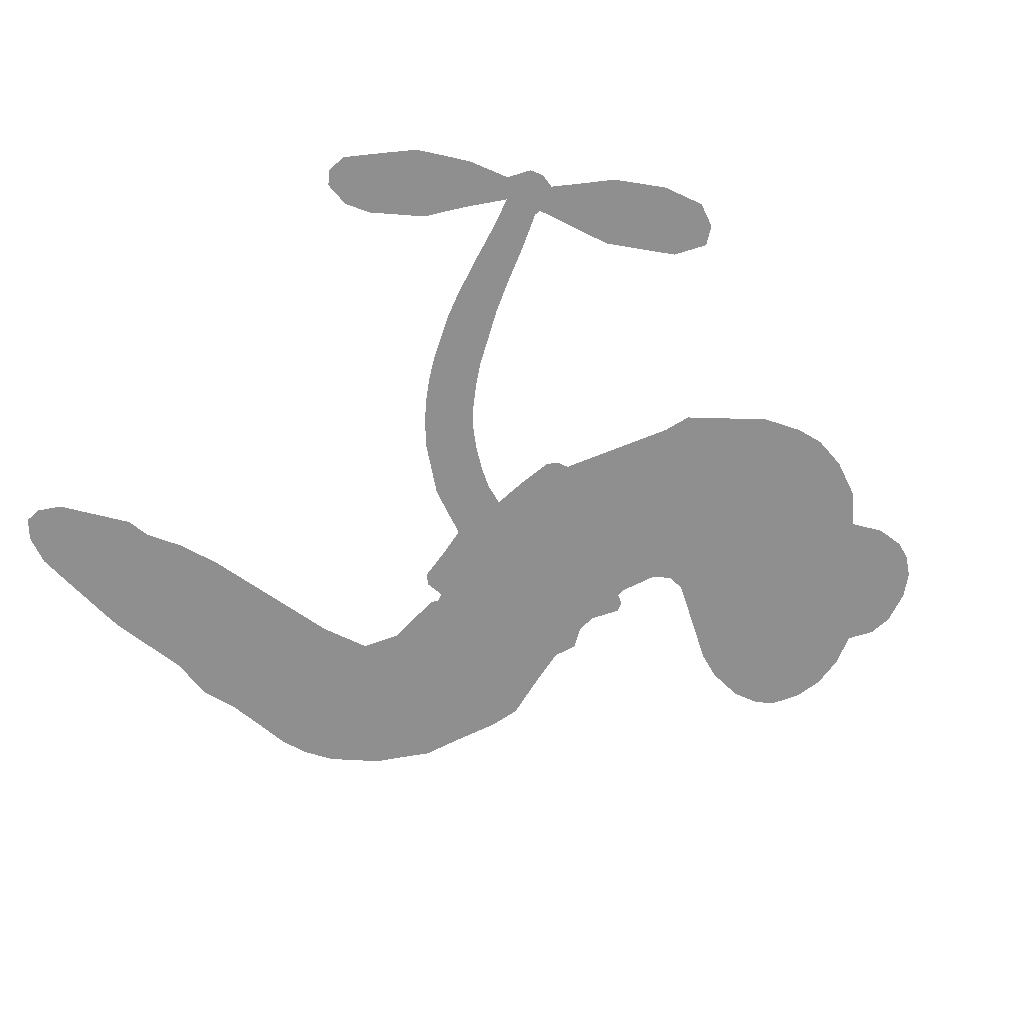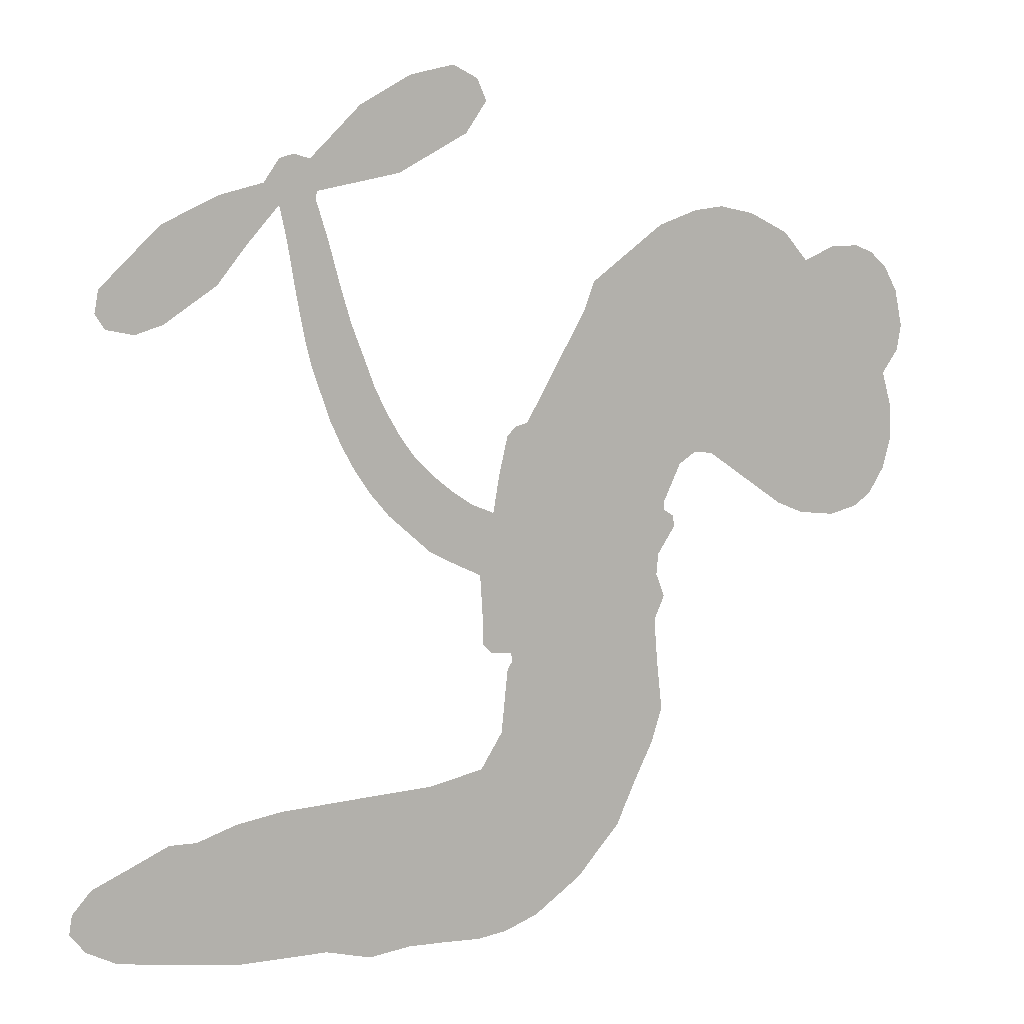
<metadata>
{"format":"obj","ext":"obj","renderer":"f3d","projection":"perspective","resolution":1024,"background":"white","views":[{"elev":-65.4,"azim":142.6,"up":"+Z"},{"elev":9.2,"azim":153.5,"up":"+Y"}]}
</metadata>
<code>
v 47.09 28.88 0
v 47.28 34.09 0
v 48.68 39.07 0
v 46.25 42.49 0
v 45.61 46.19 0
v 46.73 51.53 0
v 48.71 55.1 0
v 51.31 57.44 0
v 54.05 58.57 0
v 58.31 58.54 0
v 63.08 56.58 0
v 66.78 60.8 0
v 72.66 63.73 0
v 77.86 64.81 0
v 82.22 64.32 0
v 88.06 62.33 0
v 98.9 54.5 0
v 100.5 50.36 0
v 109.6 34.74 0
v 111.5 34.33 0
v 112.7 33 0
v 115 22.17 0
v 134.5 44.76 0
v 141.5 66.93 0
v 141.3 67.92 0
v 129.2 70.2 0
v 119.1 75.52 0
v 116 79.94 0
v 117.3 82.97 0
v 121 84.82 0
v 127.4 83.43 0
v 134.9 79.4 0
v 142.3 72.25 0
v 144.6 72.91 0
v 146.6 72.35 0
v 148.9 69.13 0
v 155.2 67.59 0
v 163.4 63.82 0
v 172 55.65 0
v 172.6 52.5 0
v 171.2 50.39 0
v 167.3 49.52 0
v 163.3 50.73 0
v 155.7 55.64 0
v 146.8 66.14 0
v 117.1 13.33 0
v 116.6 3.145 0
v 115.2 1.787 0
v 112.2 1.624 0
v 111.9 0.3496 0
v 112.7 -0.784 0
v 113.7 -10.03 0
v 116.9 -15.1 0
v 124.9 -16.7 0
v 147.6 -17.49 0
v 154.4 -18.48 0
v 160.2 -20.29 0
v 164.1 -20.18 0
v 175.2 -24.92 0
v 178 -27.96 0
v 178.4 -30.66 0
v 176.2 -33.48 0
v 171.8 -35.74 0
v 154.7 -38.6 0
v 141.3 -38.83 0
v 134.6 -40.65 0
v 128.5 -39.95 0
v 117.4 -40.5 0
v 113.1 -39.97 0
v 108 -38.17 0
v 100.9 -33.32 0
v 94.53 -26.31 0
v 88.74 -14.28 0
v 87.13 -9.29 0
v 88.43 4.3 0
v 86.91 7.732 0
v 88.21 11.07 0
v 87.91 14.13 0
v 85.25 18.1 0
v 85.55 19.65 0
v 87 20.6 0
v 86.97 21.95 0
v 84.43 27.27 0
v 81.91 28.89 0
v 79.1 28.59 0
v 67.13 20.28 0
v 63.13 18.58 0
v 57.53 17.87 0
v 53.28 18.89 0
v 50.71 20.66 0
v 48.33 24.42 0
v 139.7 36.65 0
v 143 67.87 0
v 89.4 21.33 0
v 110 1.458 0
v 113.2 -5.395 0
v 87.37 18.49 0
v 109.9 31.54 0
v 116.7 8.222 0
v 144 51.7 0
v 142.3 69.97 0
v 145.3 59.09 0
v 146 62.64 0
v 86.57 16.11 0
v 111 4.17 0
v 135.2 69.06 0
v 145.2 69.9 0
v 138.6 70.6 0
v 174.6 -29.92 0
v 168.8 53.45 0
v 89.27 25.93 0
v 110.5 -1.736 0
v 89.39 16.5 0
v 55.13 24.33 0
v 54.67 53.14 0
v 79.98 33.73 0
v 114 27.61 0
v 114 4.499 0
v 138.1 55.39 0
v 139.7 61.08 0
v 105.8 4.61 0
v 104.1 32.61 0
v 92.5 12.96 0
v 86.04 32.58 0
v 112.2 8.772 0
v 143.9 64.89 0
v 104.8 -1.123 0
v 142.8 61.76 0
v 142 58.4 0
v 92.05 7.764 0
v 162.4 -27.25 0
v 151.3 61.11 0
v 120.4 79.75 0
v 138.6 75.8 0
v 167.7 59.75 0
v 52.48 45.48 0
v 144.7 55.42 0
v 162.2 -23.47 0
v 150.7 65.23 0
v 155.6 -25.52 0
v 169.7 -22.57 0
v 166.2 -25.24 0
v 79.18 56.84 0
v 116.2 -32.13 0
v 51.78 27.78 0
v 62.36 25.95 0
v 50.86 51.57 0
v 97.49 23.76 0
v 106.7 -8.197 0
v 124.1 72.86 0
v 135.3 73.19 0
v 50.03 42.6 0
v 55.62 38.45 0
v 53.81 41.86 0
v 60.76 43.36 0
v 56.77 45.01 0
v 163.3 -37.21 0
v 170.6 -27.27 0
v 79.64 61.01 0
v 92.35 49.65 0
v 115.7 -36.5 0
v 63.88 22.38 0
v 73.12 24.44 0
v 59.32 22.55 0
v 93.09 23.7 0
v 110.4 -7.906 0
v 109 -14.08 0
v 57.64 41.48 0
v 61.99 36.38 0
v 61.2 50.1 0
v 55.03 48.9 0
v 75 59.42 0
v 84.37 58.37 0
v 96.31 51.15 0
v 123 -40.18 0
v 111.2 -33.78 0
v 93.64 18.85 0
v 95.1 31.57 0
v 59.84 46.81 0
v 65.4 46.44 0
v 93.48 58.42 0
v 87.8 29.32 0
v 119.1 -34.71 0
v 122.5 -28.48 0
v 92.98 27.92 0
v 92.95 54.03 0
v 105 42.56 0
v 90.54 31.8 0
v 88.94 56.74 0
v 89.67 40.18 0
v 97 43.37 0
v 88.93 35.87 0
v 97.75 47.36 0
v 94.39 37.14 0
v 83.45 39.03 0
v 102.8 46.46 0
v 85.39 36.06 0
v 101 42.82 0
v 98.45 39.1 0
v 102.8 38.85 0
v 100.4 35.09 0
v 107.3 38.66 0
v 99.81 30.19 0
v 104.9 36.04 0
v 82.8 32.06 0
v 106.8 1.468 0
v 103.2 2.142 0
v 100.1 8.066 0
v 98.24 -2.212 0
v 123.7 81.94 0
v 124.3 77.42 0
v 128.4 74.92 0
v 57.63 30.1 0
v 58.45 26.32 0
v 106.4 22.76 0
v 51.86 35.48 0
v 73.12 32.25 0
v 113 -13.97 0
v 111.2 -21.11 0
v 114.1 -18.12 0
v 110.5 -17.48 0
v 103.8 -18.43 0
v 107.4 -19.99 0
v 117.1 -24.29 0
v 102.6 -25.63 0
v 114.7 -21.68 0
v 112 -26.8 0
v 119.3 -19.73 0
v 104.2 -22.17 0
v 91.73 -20.25 0
v 107.4 -25.69 0
v 59.3 54.16 0
v 57.83 50.99 0
v 70.87 59.96 0
v 67.94 56.06 0
v 72.42 55.75 0
v 69.8 50.42 0
v 85.14 63.32 0
v 82.79 61.22 0
v 111.2 -37.2 0
v 106 -33.37 0
v 65.88 40.67 0
v 90.77 60.37 0
v 83.99 50.08 0
v 95.91 9.958 0
v 96.24 5.179 0
v 100.9 15.74 0
v 96.74 14.27 0
v 100 11.96 0
v 105.1 9.928 0
v 95.25 -9.508 0
v 131.6 73 0
v 131.8 76.93 0
v 131.1 81.41 0
v 127.7 79.49 0
v 55.19 27.73 0
v 53.72 31.69 0
v 57.09 34.39 0
v 110.8 23.98 0
v 104.1 27.45 0
v 52.1 38.9 0
v 76.84 31.62 0
v 75.78 36.6 0
v 76.11 26.51 0
v 67.88 26.19 0
v 72.63 28.34 0
v 68.64 30.83 0
v 69.37 36.34 0
v 113 -30.43 0
v 116.2 -28.15 0
v 108.8 -29.71 0
v 104.6 -29.38 0
v 121.8 -23.82 0
v 136.3 -17.09 0
v 123.3 -20.23 0
v 126.2 -23.64 0
v 130.6 -16.89 0
v 127 -28.15 0
v 125.1 -31.99 0
v 134.2 -24.73 0
v 127.3 -19.88 0
v 121.5 -31.99 0
v 127 -35.89 0
v 130.1 -25.36 0
v 131.6 -21.13 0
v 132 -36.32 0
v 135.7 -21.04 0
v 133.1 -30.49 0
v 141.6 -25.63 0
v 129.2 -31.71 0
v 142 -17.3 0
v 138 -24.15 0
v 136.8 -28.27 0
v 141.2 -21.44 0
v 137.8 -34.06 0
v 146.8 -23.13 0
v 120.9 -15.92 0
v 65.09 52.49 0
v 64.06 43.42 0
v 62.46 40.38 0
v 67.48 43.71 0
v 68.92 46.97 0
v 70.01 40.44 0
v 75.49 47.15 0
v 71.23 44 0
v 74.48 40.9 0
v 78.95 39.91 0
v 80.72 37.03 0
v 82.22 44.63 0
v 77.43 43.63 0
v 85.45 54.16 0
v 81.37 53.31 0
v 88.22 50.87 0
v 76.39 52.67 0
v 79.55 49.16 0
v 86.93 46.11 0
v 100 4.274 0
v 97.36 1.51 0
v 87.9 -2.474 0
v 92.68 2.229 0
v 88.19 0.9016 0
v 91.3 -1.049 0
v 91.54 -6.03 0
v 103.3 6.994 0
v 108.4 7.679 0
v 109.1 12.44 0
v 91.12 -10.8 0
v 99.43 -20.99 0
v 49.94 31.39 0
v 110.2 27.74 0
v 100.4 26.28 0
v 96.84 27.72 0
v 101.8 21.6 0
v 106.6 30.06 0
v 70.13 22.36 0
v 72.61 35.55 0
v 65.68 36.94 0
v 64.45 32.57 0
v 60.57 32.65 0
v 135.6 -37.06 0
v 141.2 -30.52 0
v 66.6 49.54 0
v 72.86 52.23 0
v 85.5 42.42 0
v 95.72 -5.477 0
v 100.9 -8.036 0
v 87.53 -5.875 0
v 113.1 12.6 0
v 114 17.38 0
v 105 14.24 0
v 108.8 17.59 0
v 107.2 26.15 0
v 98.1 19.32 0
v 65 28.75 0
v 142 -34.68 0
v 148 -38.72 0
v 148.7 -31.34 0
v 144.6 -38.78 0
v 146.2 -34.92 0
v 150.6 -35.26 0
v 144.9 -31.4 0
v 146.7 -27.46 0
v 154.4 -31.03 0
v 150.9 -25.44 0
v 153.3 -22.28 0
v 156.9 -22.09 0
v 151 -17.99 0
v 131.2 22.95 0
v 127.1 30.81 0
v 111.3 20.13 0
v 104.7 18.47 0
v 154.4 -34.82 0
v 159.7 -32.88 0
v 159 -37.92 0
v 166.5 -30.37 0
v 149.8 -21.34 0
v 124.8 17.26 0
v 162.8 -30.89 0
v 167.6 -36.48 0
v 165.1 -33.78 0
v 169.2 -33.04 0
v 121.3 25.62 0
v 116.7 19.2 0
v 118.3 23.56 0
v 164.2 55.9 0
v 163.8 59.86 0
v 157.9 61.31 0
v 159.5 53.2 0
v 160.2 57.46 0
v 49.25 47.88 0
v 107.4 -4.233 0
v 103.5 -4.911 0
v 93.62 41.13 0
v 93.19 45.42 0
v 96.89 34.63 0
v 97.74 -29.78 0
v 98.55 -25.85 0
v 144.7 -19.94 0
v 94.78 -15.22 0
v 99.53 -16.22 0
v 103.9 -13.26 0
v 97.93 -12.53 0
v 106.8 -11.57 0
v 101.1 -11.35 0
v 151.4 -28.99 0
v 158.4 -28.82 0
v 159.2 -25.32 0
v 122.1 20.86 0
v 121 15.25 0
v 126.5 21.84 0
v 124.4 28.15 0
v 136.1 29.46 0
v 128.3 25.93 0
v 133.8 26.08 0
v 131.3 37.36 0
v 131.6 30.12 0
v 134.5 33.8 0
v 129.3 33.94 0
v 138.1 33.03 0
v 159.3 65.73 0
v 154.5 63.58 0
v 153.5 58.39 0
v 89.85 43.86 0
v 90.25 -17.26 0
v 95.8 -19.12 0
v 93.15 -23.27 0
v 96.62 -23.11 0
v 119.9 18.11 0
v 136.5 49.95 0
v 140.1 51.75 0
v 142.4 44.16 0
v 143.3 47.94 0
v 139.4 46.96 0
v 138.4 42.87 0
v 133.1 40.94 0
v 135.9 37.77 0
v 123.3 -35.3 0
v 120.1 -38.15 0
f 112 206 391
f 186 160 174
f 75 130 76
f 203 122 201
f 105 121 206
f 45 107 93
f 51 50 112
f 123 78 77
f 89 88 114
f 125 118 99
f 1 91 145
f 162 164 87
f 25 108 106
f 43 42 110
f 80 79 97
f 126 93 24
f 58 138 142
f 179 299 180
f 128 129 102
f 105 125 325
f 52 166 167
f 143 159 172
f 240 176 70
f 142 138 131
f 176 240 161
f 223 231 219
f 59 158 109
f 95 112 50
f 117 21 98
f 113 94 97
f 97 104 113
f 104 78 113
f 349 383 22
f 166 112 391
f 105 95 49
f 74 73 327
f 51 112 96
f 82 94 111
f 107 34 101
f 52 218 53
f 323 345 322
f 203 260 122
f 90 89 114
f 167 221 218
f 145 256 257
f 91 90 114
f 298 232 170
f 98 19 334
f 282 183 437
f 77 76 130
f 4 3 152
f 152 5 4
f 56 365 366
f 45 126 103
f 115 9 8
f 8 7 147
f 45 139 36
f 106 151 252
f 147 7 6
f 381 158 375
f 114 145 91
f 246 208 245
f 136 154 156
f 10 9 115
f 19 122 334
f 205 83 124
f 17 174 18
f 84 205 116
f 165 111 94
f 182 83 111
f 162 146 164
f 239 15 159
f 206 207 127
f 129 137 102
f 236 234 235
f 350 250 326
f 172 159 14
f 180 302 342
f 126 45 93
f 322 318 320
f 239 238 15
f 211 150 212
f 5 152 390
f 136 152 154
f 25 93 101
f 31 30 210
f 107 45 36
f 124 192 197
f 161 183 144
f 119 430 137
f 120 119 129
f 296 364 376
f 359 361 355
f 287 274 285
f 363 373 406
f 276 285 281
f 50 49 95
f 53 218 220
f 275 54 297
f 49 48 118
f 126 128 103
f 274 287 294
f 58 57 138
f 78 123 113
f 407 406 131
f 118 105 49
f 375 158 142
f 68 161 69
f 61 109 62
f 421 139 132
f 109 60 59
f 166 52 96
f 423 394 160
f 60 109 61
f 348 349 351
f 85 84 116
f 141 58 142
f 162 87 86
f 43 110 385
f 134 32 151
f 386 385 135
f 110 42 41
f 110 135 385
f 102 103 128
f 57 366 407
f 40 110 41
f 40 39 110
f 421 387 420
f 119 137 129
f 141 158 59
f 37 36 139
f 105 206 95
f 47 118 48
f 94 81 97
f 95 206 112
f 430 433 432
f 432 100 430
f 413 416 369
f 82 81 94
f 177 165 94
f 98 20 19
f 98 21 20
f 97 79 104
f 63 62 109
f 108 151 106
f 117 330 259
f 210 133 211
f 93 107 101
f 83 82 111
f 259 22 117
f 348 99 46
f 47 99 118
f 24 93 25
f 132 139 45
f 35 34 107
f 126 24 128
f 101 34 33
f 118 125 105
f 130 123 77
f 115 8 147
f 128 24 120
f 108 101 33
f 27 133 28
f 108 33 134
f 255 253 254
f 185 111 165
f 28 133 29
f 133 30 29
f 129 128 120
f 110 39 135
f 159 15 14
f 145 114 256
f 193 160 394
f 101 108 25
f 389 388 385
f 36 35 107
f 168 154 153
f 81 80 97
f 372 373 363
f 151 108 134
f 214 114 164
f 145 257 329
f 163 265 335
f 179 233 171
f 390 6 5
f 147 390 171
f 113 123 177
f 177 123 248
f 209 346 392
f 397 396 225
f 261 154 152
f 27 150 211
f 253 252 151
f 152 136 390
f 3 2 216
f 168 169 300
f 261 152 3
f 168 156 154
f 261 153 154
f 234 236 172
f 179 156 155
f 147 171 115
f 64 374 372
f 375 380 381
f 141 142 158
f 142 131 375
f 172 14 13
f 143 173 239
f 308 205 197
f 196 198 187
f 283 175 67
f 161 144 176
f 264 266 163
f 214 146 213
f 85 262 264
f 262 85 116
f 114 88 164
f 87 164 88
f 177 94 113
f 332 148 331
f 112 166 96
f 166 149 403
f 346 209 345
f 223 219 221
f 169 168 153
f 155 156 168
f 265 162 86
f 162 265 146
f 179 180 170
f 11 10 232
f 136 156 171
f 171 156 179
f 12 234 13
f 172 13 234
f 173 311 189
f 189 311 313
f 16 173 189
f 200 198 199
f 288 280 284
f 183 282 144
f 270 184 224
f 70 176 241
f 245 248 123
f 148 165 177
f 188 194 192
f 188 182 185
f 179 155 299
f 179 170 233
f 299 300 242
f 301 302 180
f 188 192 124
f 17 181 186
f 83 182 124
f 438 161 68
f 437 283 279
f 288 290 286
f 220 226 228
f 332 165 148
f 188 185 178
f 17 186 174
f 189 186 181
f 174 193 18
f 185 182 111
f 202 187 200
f 182 188 124
f 16 189 243
f 311 173 312
f 189 313 186
f 194 190 192
f 18 193 196
f 194 188 178
f 190 195 197
f 160 193 174
f 198 196 193
f 122 204 201
f 393 194 199
f 160 313 316
f 304 314 343
f 190 197 192
f 198 193 191
f 197 195 308
f 199 191 393
f 198 191 199
f 395 194 178
f 198 200 187
f 201 200 199
f 204 19 202
f 395 199 194
f 201 395 203
f 332 178 185
f 204 202 200
f 260 331 333
f 201 204 200
f 19 204 122
f 83 205 84
f 197 205 124
f 207 206 121
f 206 127 391
f 324 317 207
f 130 320 246
f 250 350 249
f 123 130 245
f 127 207 209
f 207 121 324
f 30 133 210
f 133 27 211
f 150 26 212
f 210 211 255
f 252 212 26
f 253 255 212
f 146 354 339
f 258 153 216
f 146 214 164
f 256 214 213
f 353 247 333
f 348 46 349
f 2 1 329
f 216 257 258
f 307 263 308
f 354 267 338
f 52 167 218
f 221 220 218
f 221 167 223
f 269 270 227
f 219 226 220
f 53 220 228
f 167 222 223
f 219 220 221
f 402 400 404
f 328 225 229
f 222 229 223
f 269 227 271
f 226 227 224
f 224 273 228
f 397 72 396
f 71 70 241
f 227 226 219
f 226 224 228
f 223 229 231
f 144 269 176
f 273 224 184
f 297 53 228
f 399 251 327
f 231 229 225
f 400 402 399
f 426 427 425
f 71 241 272
f 219 231 227
f 10 115 232
f 233 115 171
f 170 232 233
f 115 233 232
f 11 235 12
f 234 12 235
f 11 232 298
f 236 143 172
f 235 11 298
f 235 237 343
f 299 301 180
f 237 302 304
f 143 239 159
f 173 16 238
f 173 238 239
f 70 69 240
f 161 240 69
f 176 269 271
f 271 231 272
f 338 268 337
f 262 263 217
f 314 312 143
f 189 181 243
f 316 313 244
f 246 245 130
f 249 248 245
f 319 322 321
f 318 207 317
f 250 249 208
f 215 260 333
f 249 245 208
f 248 247 353
f 250 208 324
f 247 248 249
f 325 250 324
f 325 326 250
f 230 399 424
f 400 222 401
f 106 252 26
f 253 151 32
f 255 254 31
f 212 252 253
f 210 255 31
f 253 32 254
f 212 255 211
f 214 256 114
f 257 256 213
f 257 213 258
f 216 2 329
f 339 258 213
f 169 153 258
f 330 117 98
f 326 351 350
f 331 260 203
f 259 330 352
f 3 216 261
f 153 261 216
f 263 262 116
f 266 264 262
f 310 304 305
f 301 242 303
f 265 266 267
f 266 262 217
f 267 266 217
f 265 163 266
f 268 267 217
f 268 338 267
f 263 336 217
f 268 303 337
f 270 269 144
f 227 231 271
f 270 144 282
f 227 270 224
f 272 231 225
f 176 271 241
f 272 225 396
f 241 271 272
f 184 278 276
f 228 273 275
f 276 284 285
f 285 274 277
f 273 276 275
f 284 276 278
f 184 276 273
f 54 275 281
f 175 283 437
f 276 281 275
f 279 184 282
f 278 184 279
f 437 279 282
f 290 288 284
f 376 398 296
f 277 54 281
f 282 184 270
f 438 183 161
f 66 286 67
f 67 286 283
f 279 290 278
f 284 280 285
f 285 280 287
f 277 281 285
f 340 65 295
f 278 290 284
f 292 287 280
f 294 287 292
f 340 286 66
f 341 293 295
f 292 280 293
f 358 359 355
f 279 283 290
f 286 290 283
f 293 280 288
f 291 294 398
f 294 292 289
f 295 293 288
f 289 292 293
f 294 289 296
f 294 291 274
f 340 288 286
f 293 341 289
f 361 362 341
f 365 376 364
f 342 170 180
f 275 297 228
f 237 235 298
f 300 299 155
f 301 299 242
f 168 300 155
f 337 300 169
f 242 337 303
f 342 302 237
f 305 301 303
f 311 312 244
f 336 303 268
f 307 310 306
f 301 305 302
f 305 303 306
f 303 336 306
f 304 302 305
f 307 306 263
f 305 306 310
f 308 263 116
f 307 195 309
f 308 116 205
f 195 307 308
f 309 344 316
f 309 244 315
f 307 309 310
f 315 310 309
f 312 173 143
f 313 311 244
f 314 143 236
f 315 312 314
f 244 309 316
f 186 313 160
f 343 314 236
f 315 314 304
f 315 304 310
f 244 312 315
f 344 309 195
f 393 394 423
f 208 246 317
f 318 317 246
f 75 320 130
f 207 318 209
f 323 251 345
f 320 318 246
f 320 321 322
f 322 319 323
f 320 75 321
f 318 322 209
f 347 74 323
f 327 323 74
f 317 324 208
f 325 324 121
f 105 325 121
f 326 325 125
f 348 326 125
f 350 247 249
f 230 425 399
f 323 327 251
f 427 397 328
f 73 399 327
f 145 329 1
f 216 329 257
f 334 330 98
f 215 352 260
f 332 331 203
f 331 148 333
f 178 332 203
f 332 185 165
f 353 333 148
f 371 247 350
f 122 260 334
f 334 260 352
f 336 263 306
f 265 86 335
f 268 217 336
f 300 337 242
f 337 169 338
f 169 258 339
f 265 354 146
f 146 339 213
f 169 339 338
f 65 340 66
f 288 340 295
f 65 355 295
f 341 295 355
f 237 298 342
f 170 342 298
f 235 343 236
f 304 343 237
f 195 190 344
f 423 344 190
f 346 345 251
f 322 345 209
f 399 425 400
f 391 392 149
f 99 348 125
f 323 319 347
f 413 410 368
f 259 370 22
f 215 351 370
f 326 348 351
f 371 333 247
f 370 351 349
f 371 215 333
f 259 352 215
f 334 352 330
f 148 177 353
f 248 353 177
f 267 354 265
f 339 354 338
f 360 363 357
f 289 341 362
f 357 359 360
f 358 356 359
f 364 140 365
f 360 359 356
f 355 65 358
f 361 359 357
f 356 64 360
f 364 405 140
f 361 357 362
f 355 361 341
f 357 363 405
f 289 362 296
f 360 64 372
f 374 157 373
f 296 362 364
f 362 357 405
f 366 365 140
f 398 376 55
f 366 140 407
f 56 366 57
f 417 415 418
f 365 56 367
f 428 384 383
f 22 370 349
f 215 370 259
f 350 351 371
f 215 371 351
f 373 157 380
f 363 360 372
f 378 375 131
f 373 378 406
f 372 374 373
f 381 380 379
f 365 367 376
f 55 376 367
f 377 410 408
f 46 383 349
f 406 378 131
f 373 380 378
f 63 381 379
f 380 375 378
f 157 379 380
f 63 109 381
f 158 381 109
f 408 382 384
f 22 383 384
f 386 135 38
f 377 408 428
f 428 46 409
f 385 386 389
f 387 386 38
f 389 44 388
f 421 420 37
f 422 44 387
f 386 387 389
f 43 385 388
f 44 389 387
f 171 390 136
f 6 390 147
f 392 391 127
f 166 391 149
f 209 392 127
f 149 392 346
f 394 393 191
f 190 194 393
f 193 394 191
f 423 160 316
f 203 395 178
f 199 395 201
f 272 396 71
f 222 328 229
f 328 397 225
f 291 398 55
f 294 296 398
f 400 328 222
f 401 222 167
f 399 402 251
f 167 403 401
f 404 149 346
f 404 400 401
f 346 251 402
f 166 403 167
f 404 403 149
f 404 401 403
f 346 402 404
f 140 405 363
f 362 405 364
f 407 131 138
f 363 406 140
f 407 138 57
f 140 406 407
f 410 377 368
f 413 411 410
f 428 408 384
f 382 408 410
f 413 414 416
f 382 410 411
f 369 411 413
f 416 414 412
f 436 434 435
f 413 368 414
f 417 416 412
f 92 436 419
f 418 369 416
f 417 419 436
f 139 421 37
f 417 418 416
f 417 412 419
f 387 38 420
f 422 421 132
f 344 423 316
f 421 422 387
f 393 423 190
f 72 397 427
f 399 73 424
f 400 425 328
f 425 427 328
f 425 230 426
f 72 427 426
f 46 428 383
f 377 428 409
f 119 429 430
f 137 430 100
f 432 433 431
f 429 23 433
f 434 431 433
f 433 430 429
f 434 433 23
f 415 417 436
f 92 431 434
f 434 436 92
f 434 23 435
f 415 436 435
f 437 183 438
f 68 175 438
f 437 438 175

</code>
